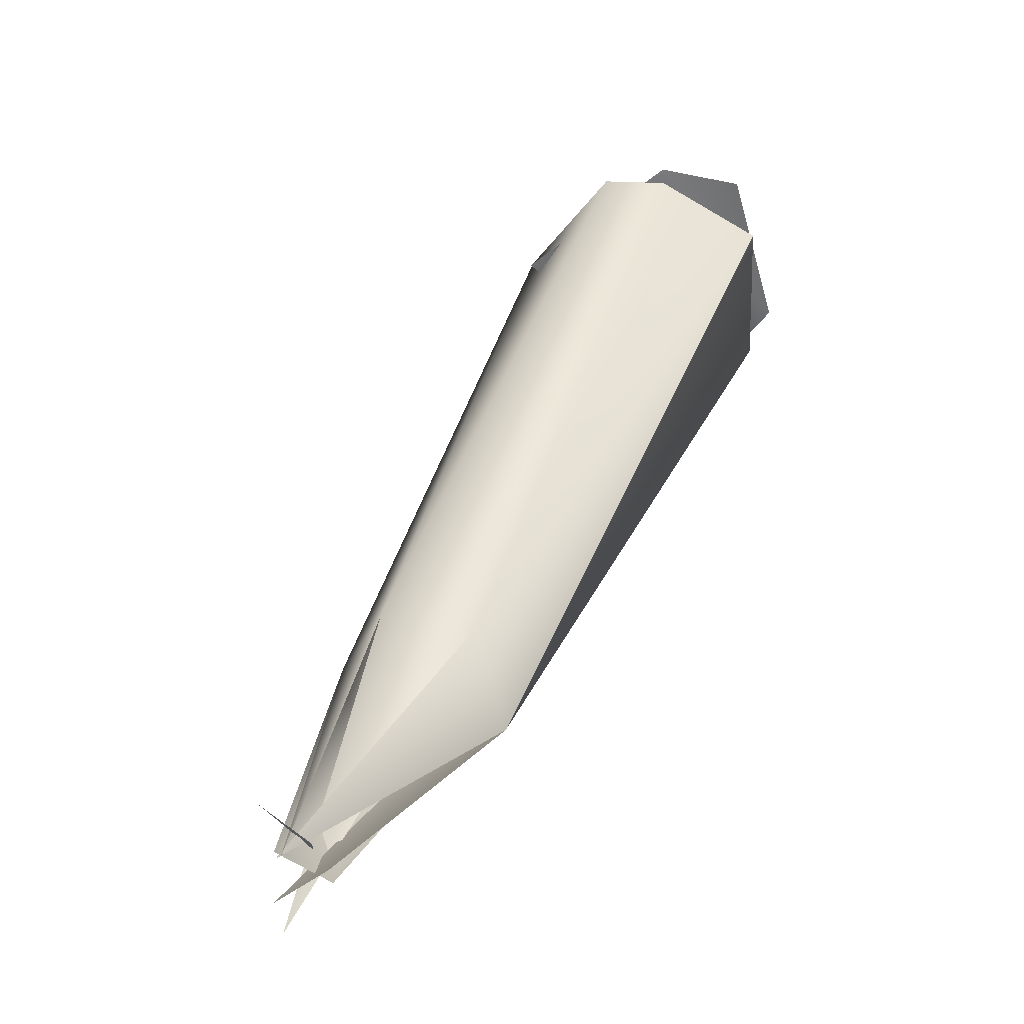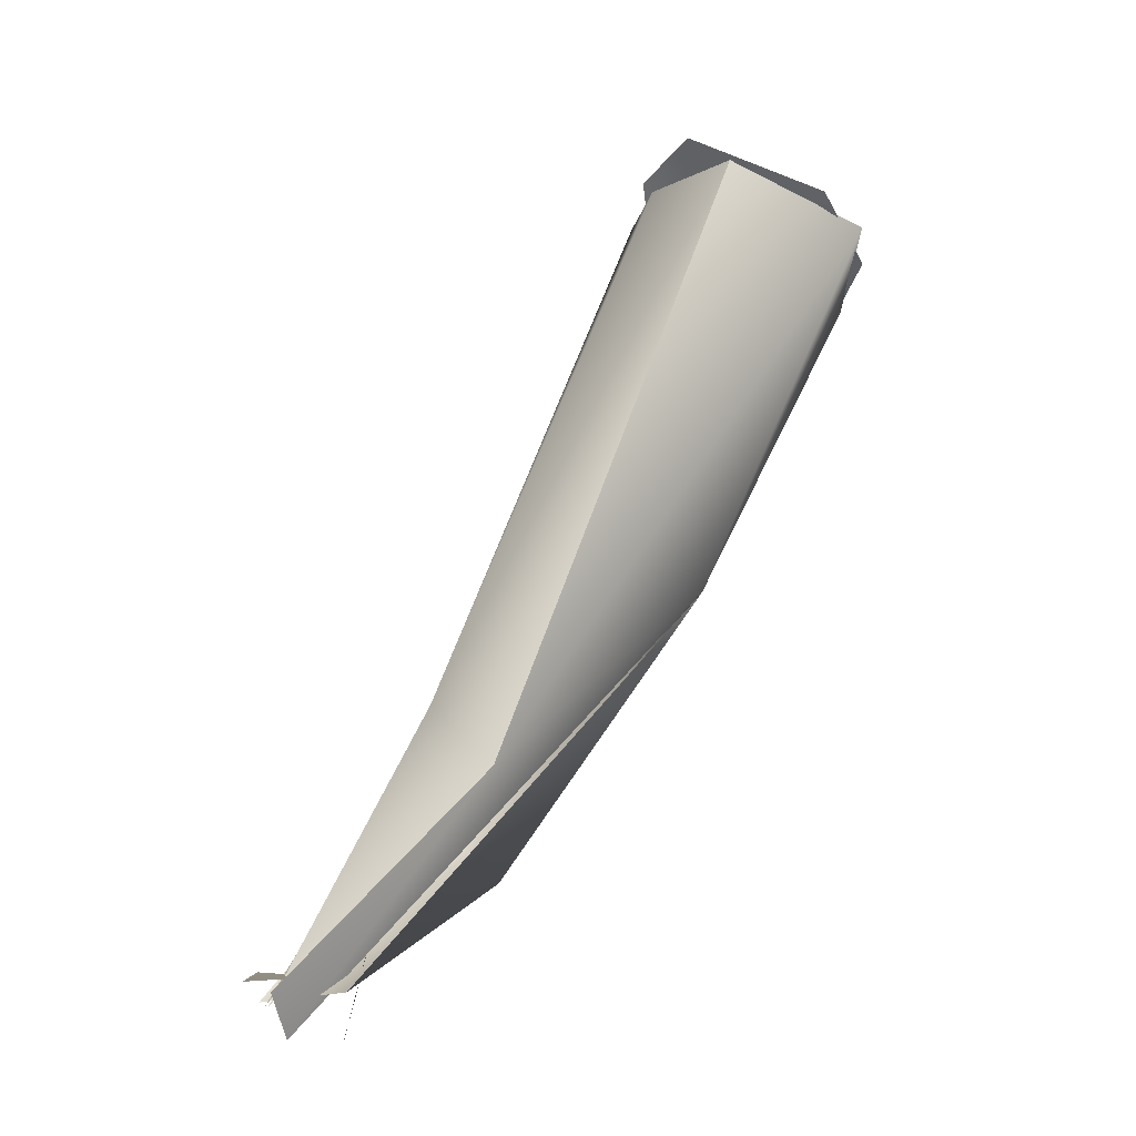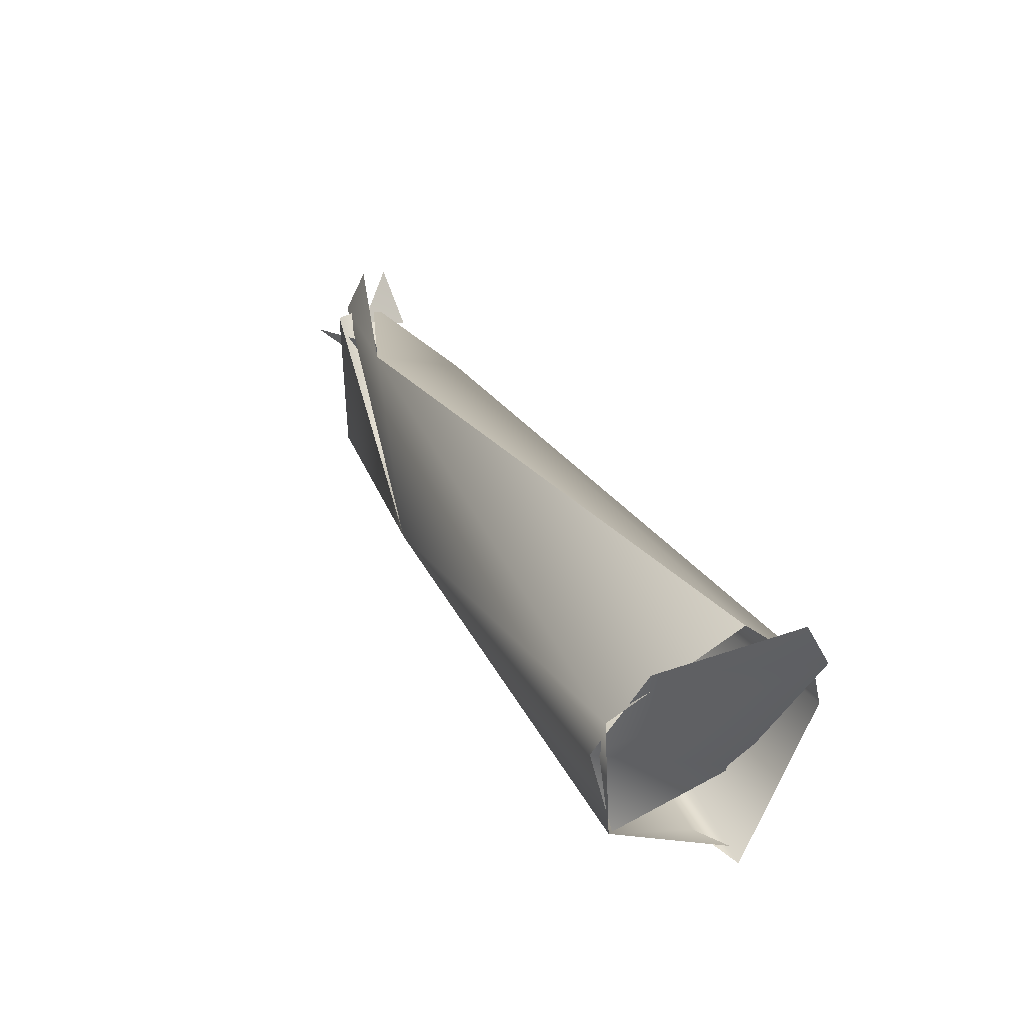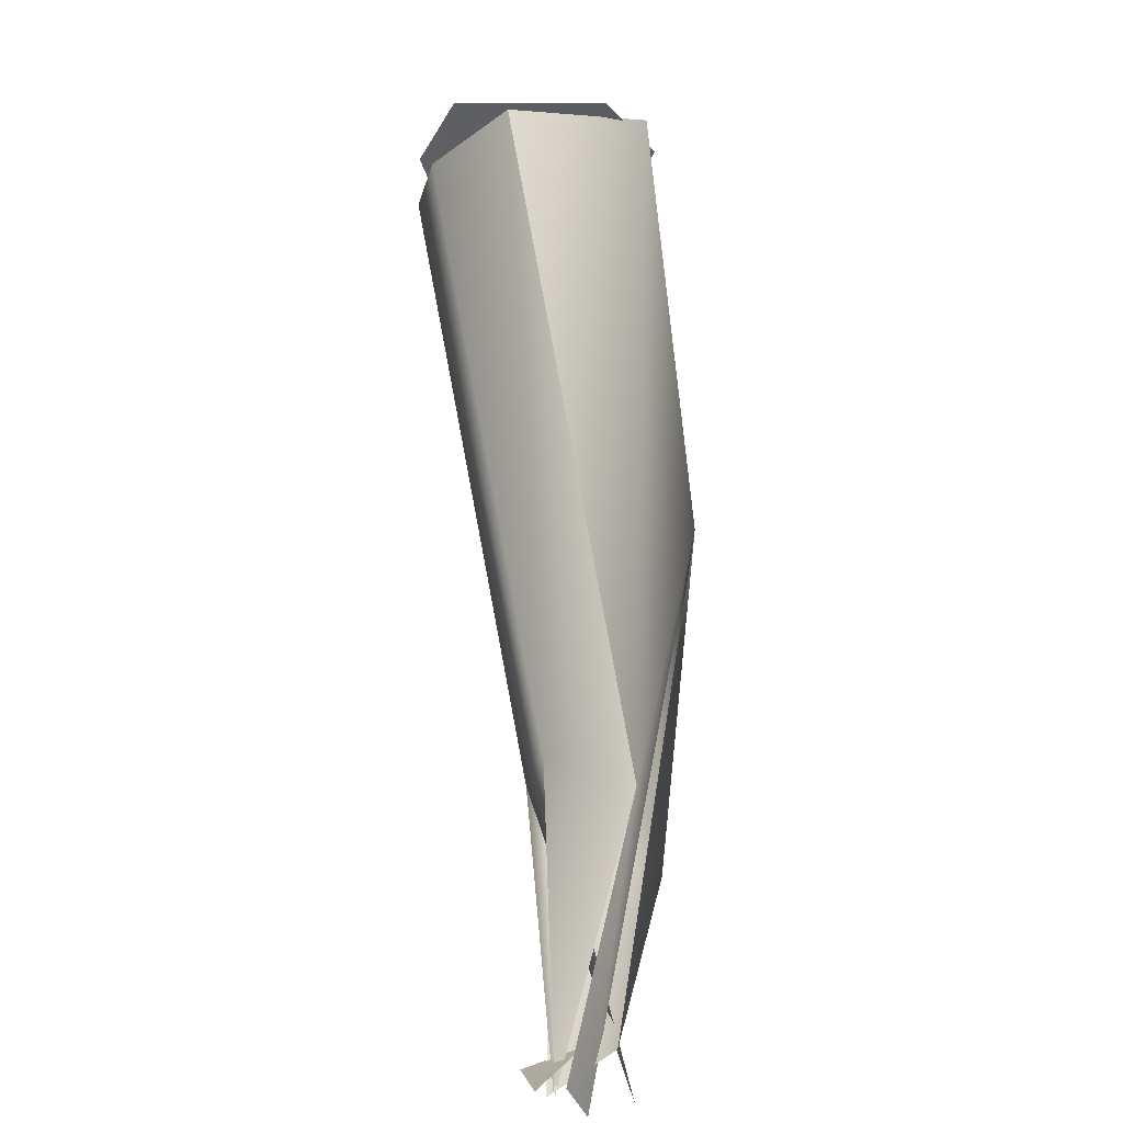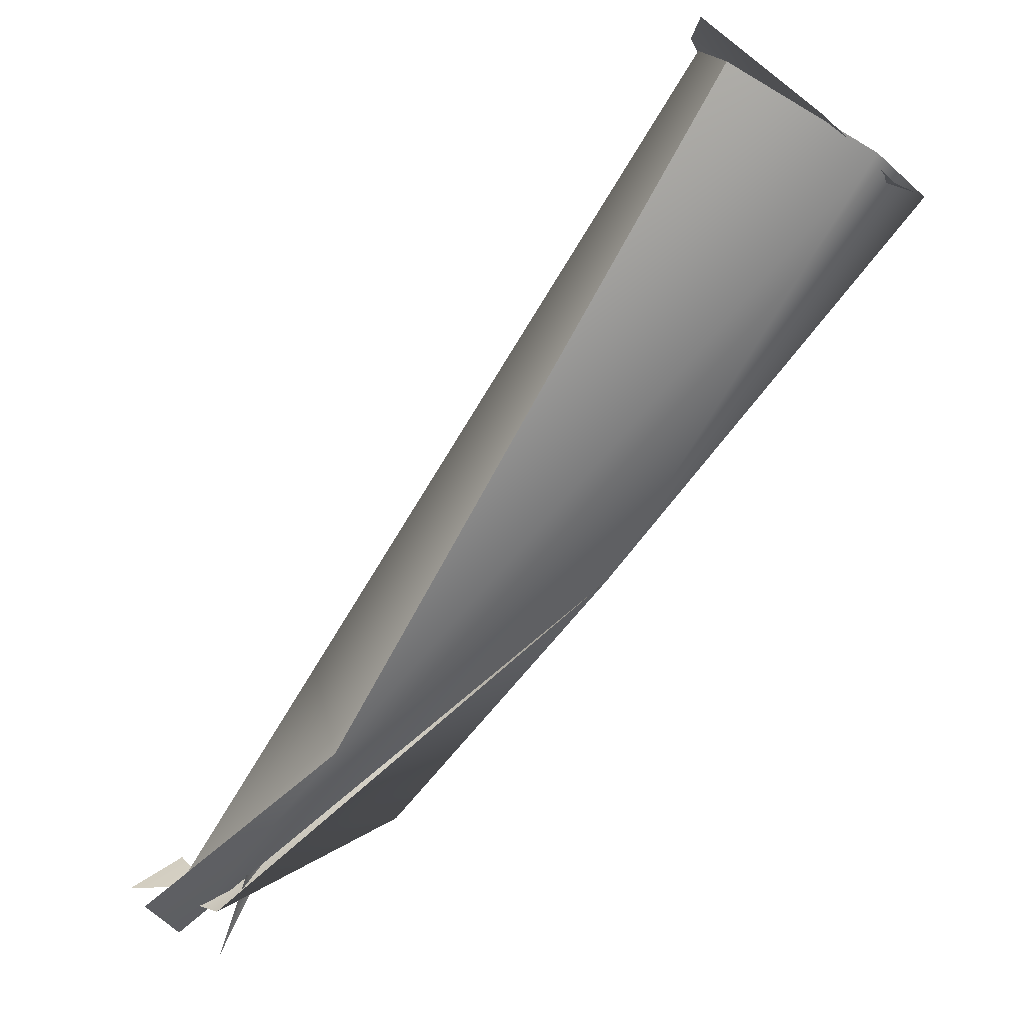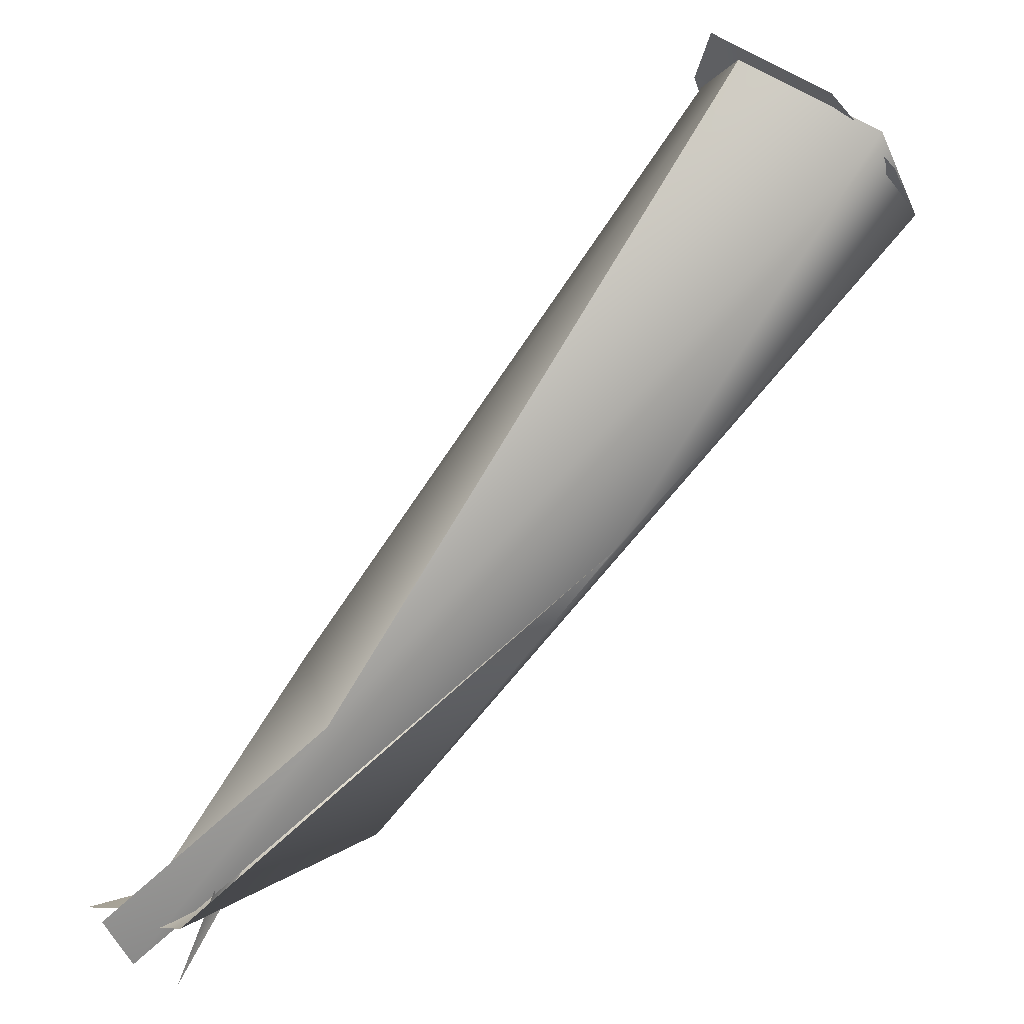
<metadata>
{"format":"obj","ext":"obj","renderer":"f3d","projection":"perspective","resolution":1024,"background":"white","views":[{"elev":-12.2,"azim":117.4,"up":"+Z"},{"elev":55.0,"azim":160.7,"up":"+Y"},{"elev":32.0,"azim":-68.2,"up":"+Y"},{"elev":63.6,"azim":132.1,"up":"+Y"},{"elev":-12.1,"azim":-149.0,"up":"+Z"},{"elev":-31.7,"azim":-154.5,"up":"+Z"}]}
</metadata>
<code>
o FJ2483.obj_grp1.1186
v 0.2402 -0.2413 5.823
v 0.2647 -0.2434 5.798
v 0.2409 -0.2488 5.825
v 0.2401 -0.238 5.824
v 0.2412 -0.2487 5.825
v 0.2428 -0.2351 5.827
v 0.2869 -0.2489 5.782
v 0.2491 -0.2536 5.829
v 0.2558 -0.2519 5.83
v 0.2552 -0.2396 5.837
v 0.2485 -0.2537 5.832
v 0.29 -0.2494 5.79
v 0.2487 -0.2553 5.833
v 0.2495 -0.2338 5.832
v 0.2517 -0.2343 5.836
v 0.2857 -0.2388 5.786
v 0.2883 -0.2397 5.792
v 0.2857 -0.2388 5.786
v 0.2564 -0.2444 5.836
v 0.2547 -0.2398 5.836
v 0.2559 -0.2435 5.836
v 0.253 -0.2507 5.835
v 0.3052 -0.245 5.773
v 0.3063 -0.2444 5.776
v 0.2647 -0.2434 5.798
v 0.3003 -0.2437 5.774
v 0.2889 -0.247 5.794
v 0.3019 -0.2463 5.771
v 0.3059 -0.2442 5.775
v 0.3054 -0.2409 5.775
v 0.3068 -0.2412 5.776
v 0.3041 -0.2428 5.776
v 0.3017 -0.2444 5.776
v 0.307 -0.2411 5.776
v 0.3057 -0.2459 5.779
v 0.3057 -0.2446 5.776
f 2 3 4
f 2 7 3
f 7 8 3
f 5 9 1
f 3 8 11
f 7 12 8
f 13 8 12
f 6 1 10
f 6 10 15
f 16 4 14
f 14 17 18
f 1 9 10
f 20 17 14
f 2 4 16
f 23 2 16
f 19 17 20
f 7 25 26
f 26 24 7
f 12 27 13
f 13 27 19
f 27 17 19
f 17 27 28
f 29 27 12
f 33 34 35
f 30 23 16
f 18 17 36
f 7 24 12
l 21 22
l 31 32

</code>
